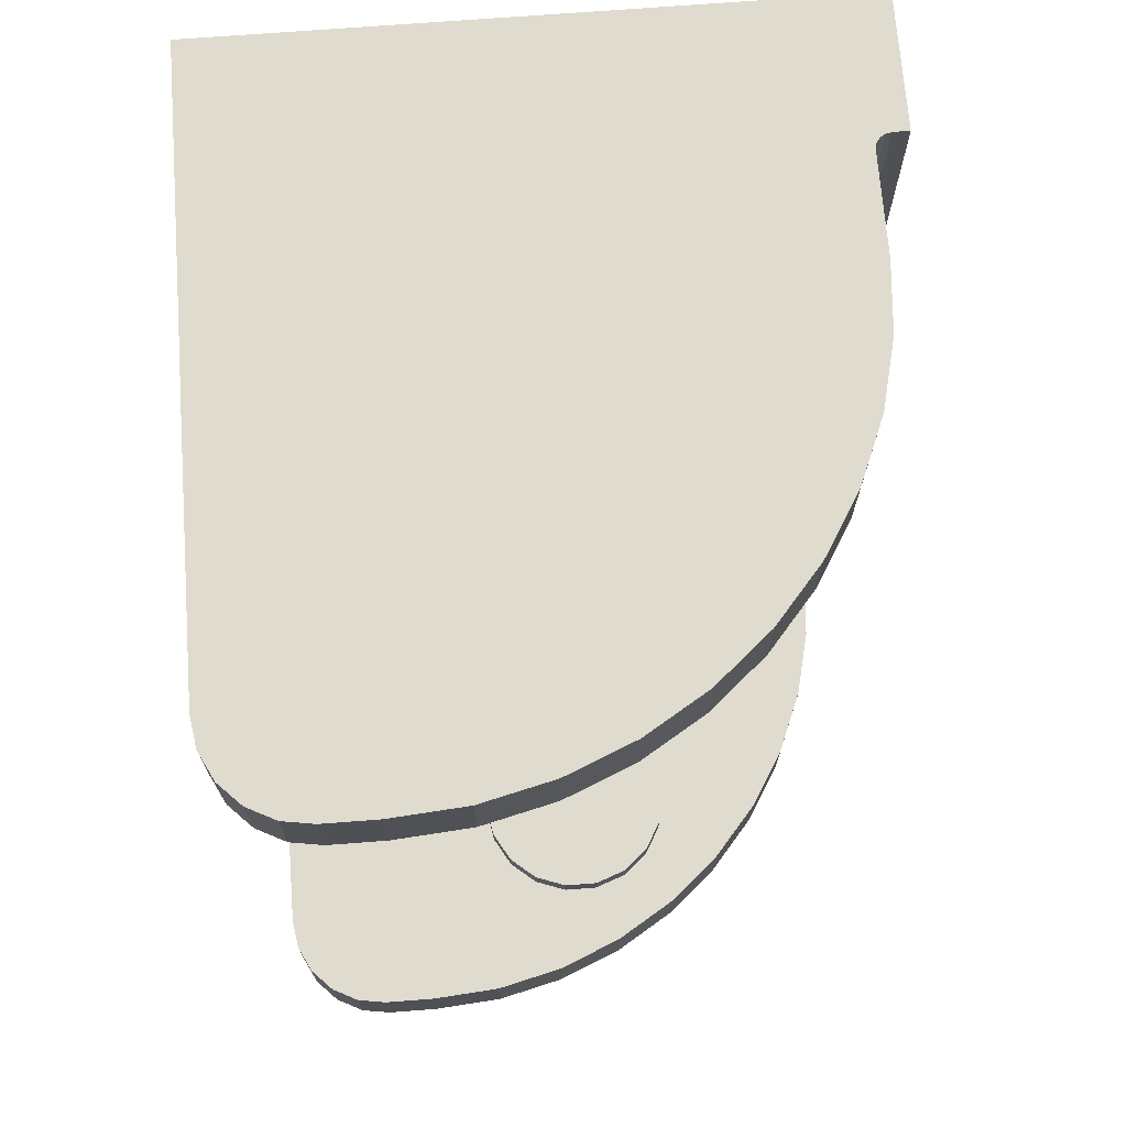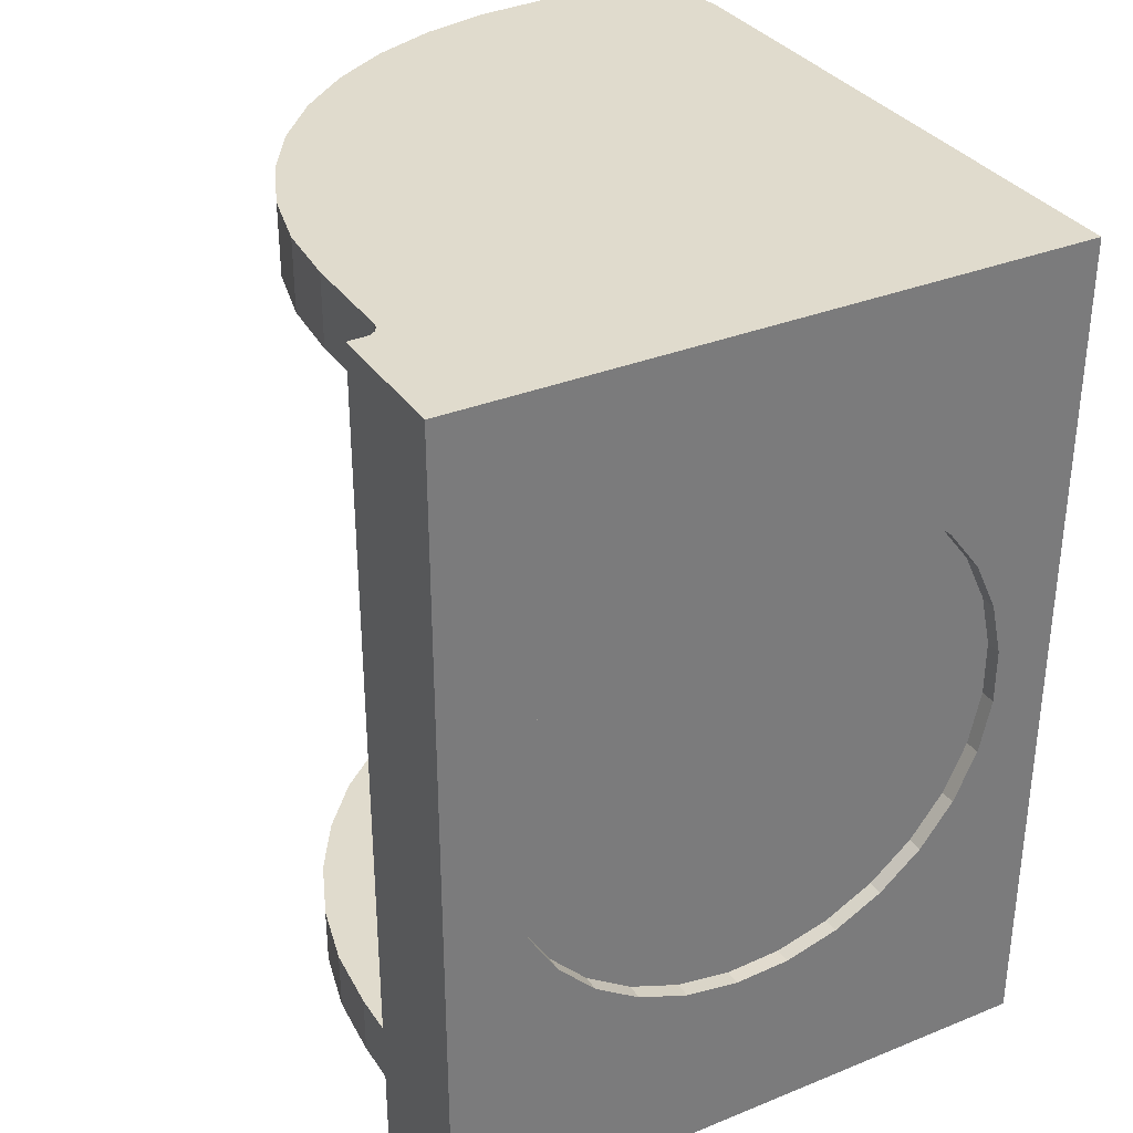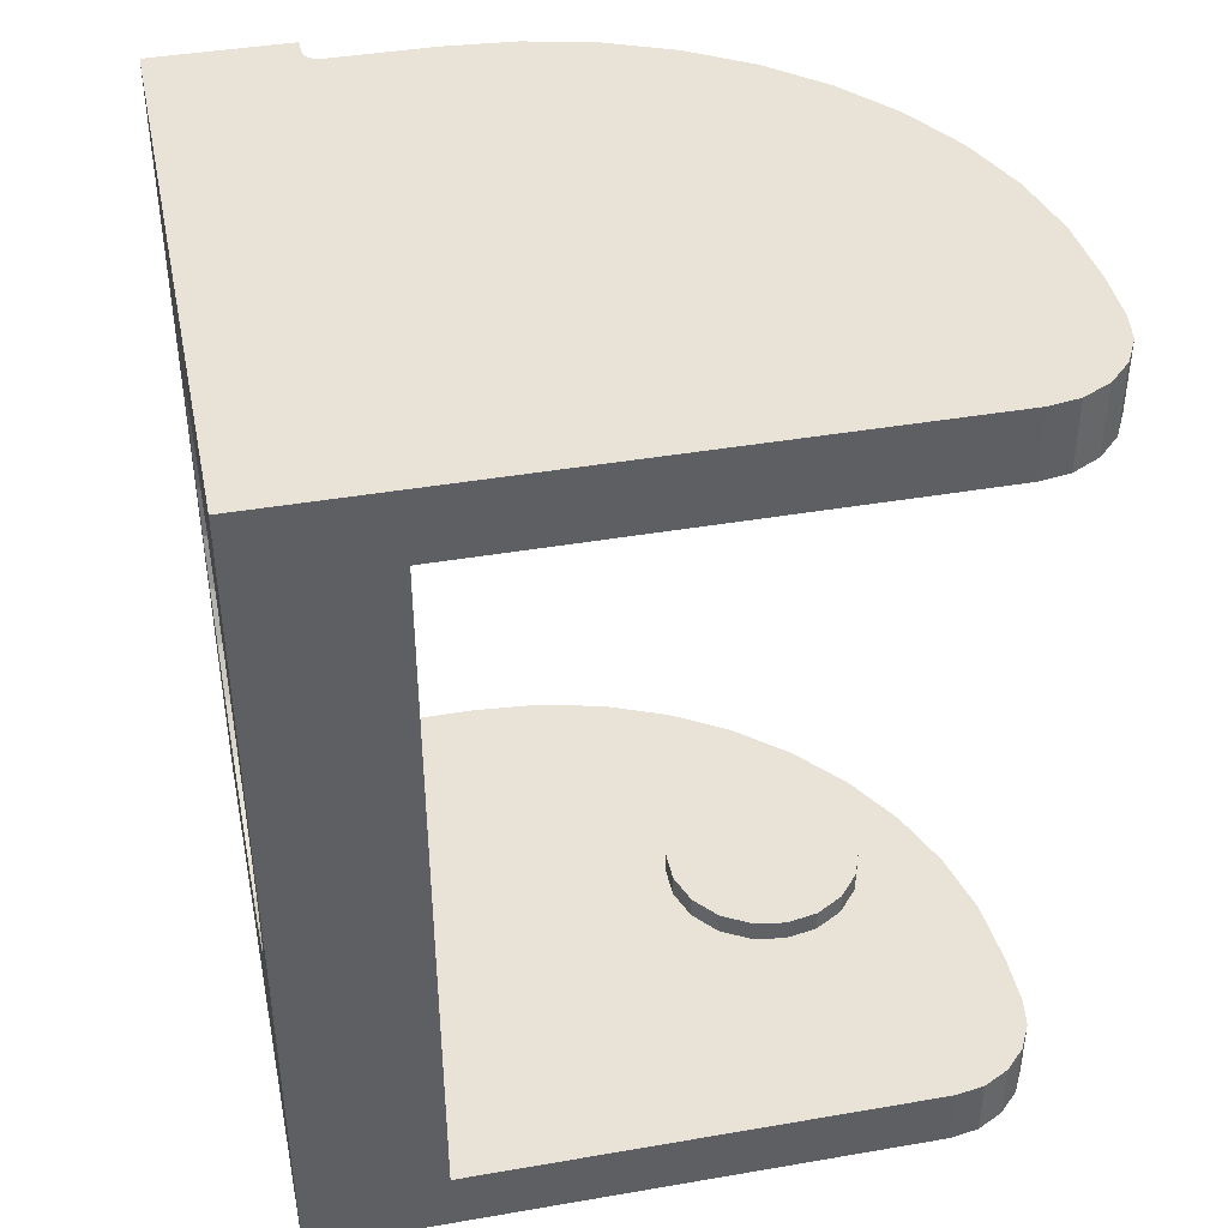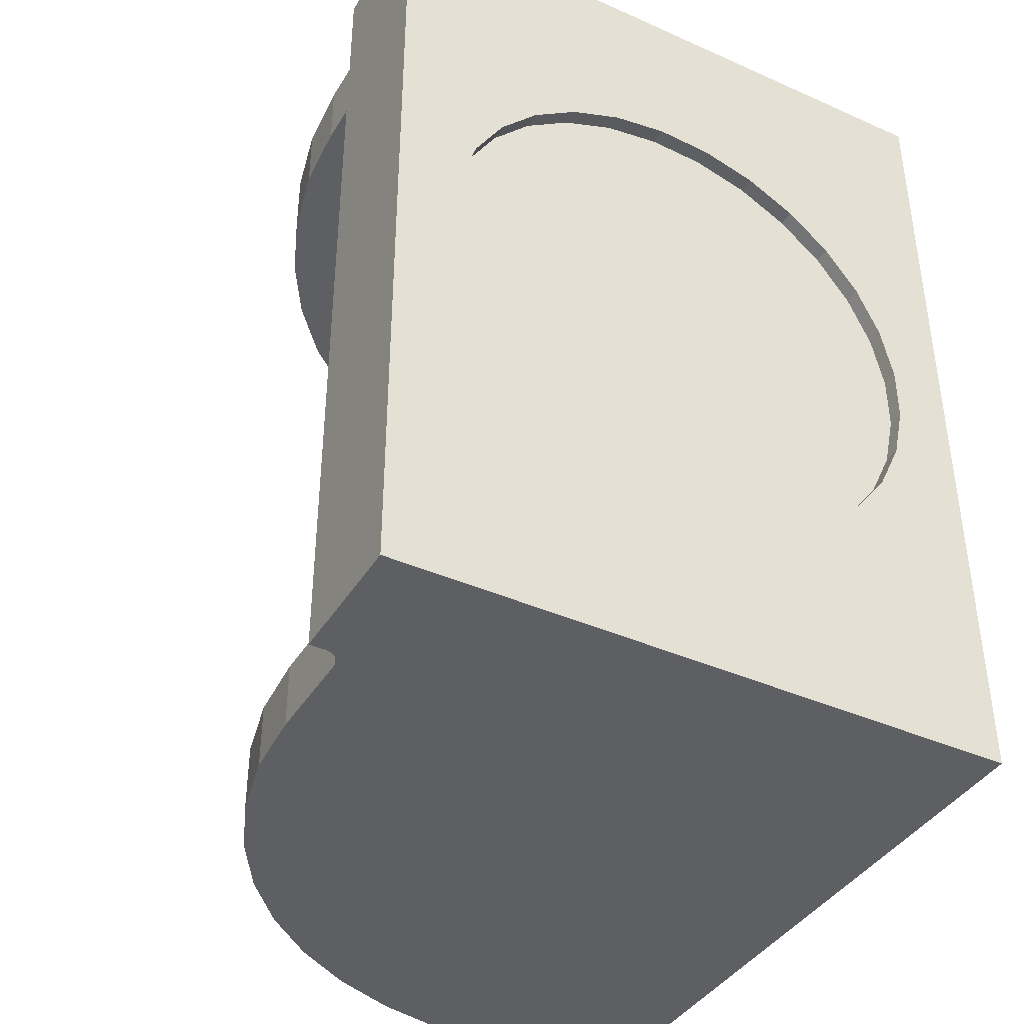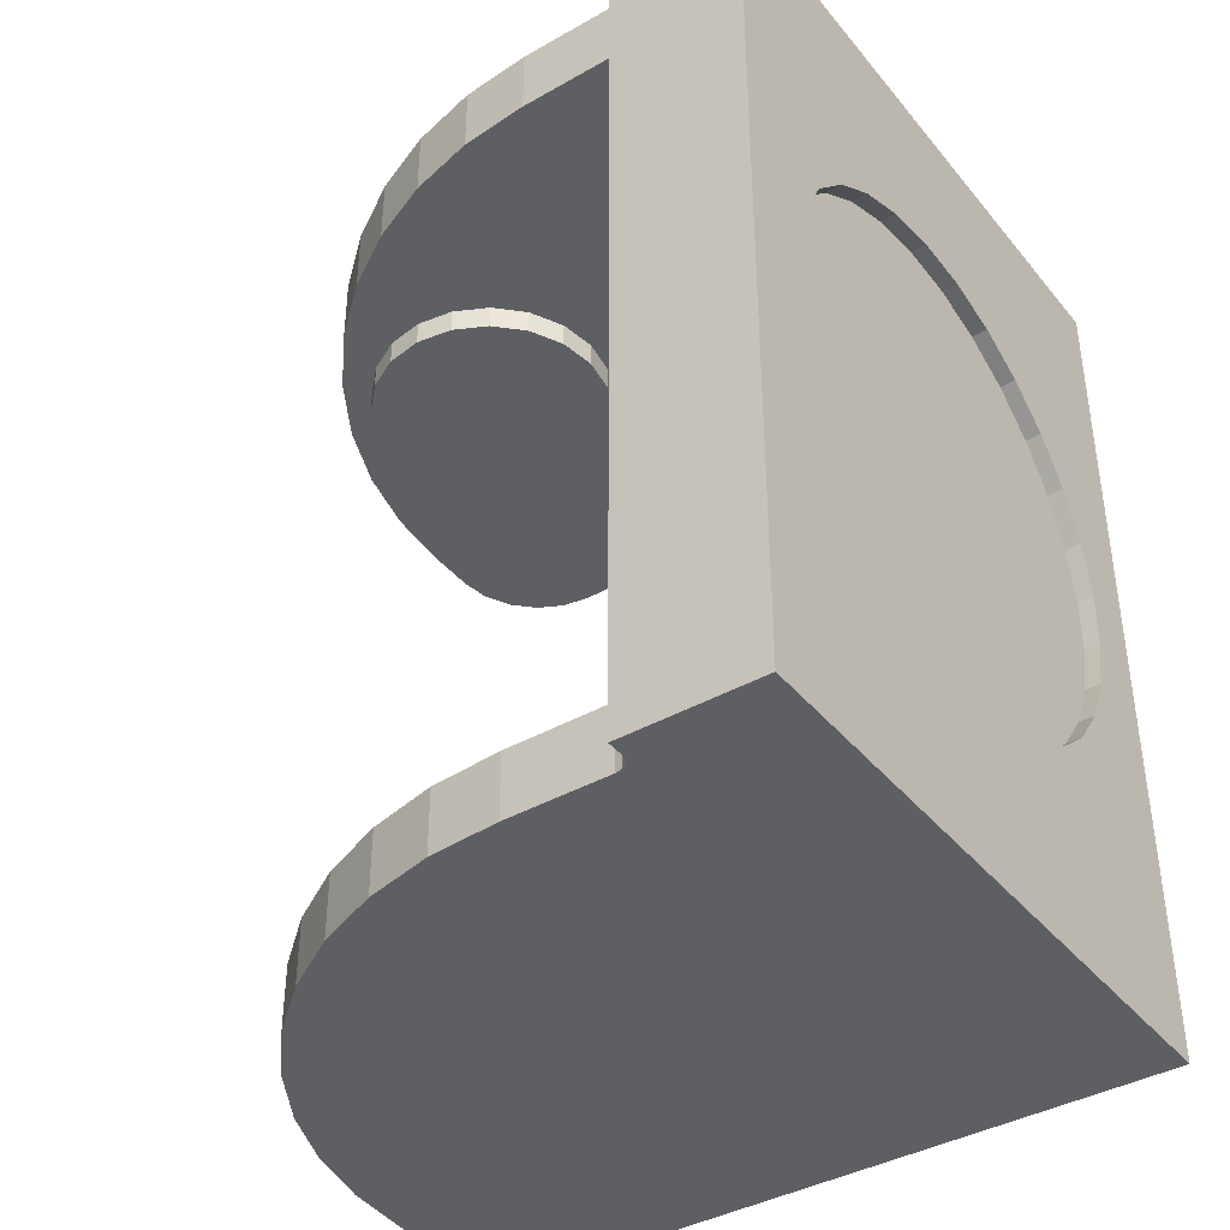
<metadata>
{"format":"obj","ext":"obj","renderer":"f3d","projection":"perspective","resolution":1024,"background":"white","views":[{"elev":70.3,"azim":-4.4,"up":"+Y"},{"elev":33.3,"azim":151.0,"up":"+Y"},{"elev":41.8,"azim":-101.7,"up":"+Y"},{"elev":-40.0,"azim":151.3,"up":"+Y"},{"elev":-39.7,"azim":125.1,"up":"+Y"}]}
</metadata>
<code>
o link_4.0
v 0.007813 -0.00172 0.0006
v 0.008 0 0.0011
v 0.008 0 0.0006
v 0.007813 0.00172 0.0011
v 0.007813 0.00172 0.0006
v 0.007261 0.003359 0.0011
v 0.007261 0.003359 0.0006
v 0.006369 0.004841 0.0011
v 0.006369 0.004841 0.0006
v 0.005179 0.006097 0.0011
v 0.005179 0.006097 0.0006
v 0.003747 0.007068 0.0011
v 0.003747 0.007068 0.0006
v 0.00214 0.007708 0.0011
v 0.00214 0.007708 0.0006
v 0.000433 0.007988 0.0011
v 0.000433 0.007988 0.0006
v -0.001294 0.007895 0.0011
v -0.001294 0.007895 0.0006
v -0.002961 0.007432 0.0011
v -0.002961 0.007432 0.0006
v -0.004489 0.006622 0.0011
v -0.004489 0.006622 0.0006
v -0.005808 0.005502 0.0011
v -0.005808 0.005502 0.0006
v -0.006855 0.004124 0.0011
v -0.006855 0.004124 0.0006
v -0.007581 0.002554 0.0011
v -0.007581 0.002554 0.0006
v -0.007953 0.000865 0.0011
v -0.007953 0.000865 0.0006
v -0.007953 -0.000865 0.0011
v -0.007953 -0.000865 0.0006
v -0.007581 -0.002554 0.0011
v -0.007581 -0.002554 0.0006
v -0.006855 -0.004124 0.0011
v -0.006855 -0.004124 0.0006
v -0.005808 -0.005502 0.0011
v -0.005808 -0.005502 0.0006
v -0.004489 -0.006622 0.0011
v -0.004489 -0.006622 0.0006
v -0.002961 -0.007432 0.0011
v -0.002961 -0.007432 0.0006
v -0.001294 -0.007895 0.0011
v -0.001294 -0.007895 0.0006
v 0.000433 -0.007988 0.0011
v 0.000433 -0.007988 0.0006
v 0.00214 -0.007708 0.0011
v 0.00214 -0.007708 0.0006
v 0.003747 -0.007068 0.0011
v 0.003747 -0.007068 0.0006
v 0.005179 -0.006097 0.0011
v 0.005179 -0.006097 0.0006
v 0.006369 -0.004841 0.0011
v 0.006369 -0.004841 0.0006
v 0.007261 -0.003359 0.0011
v 0.007261 -0.003359 0.0006
v 0.007813 -0.00172 0.0011
v 0.008 0 0.0011
v 0.0093 -0.01145 0.0049
v 0.0093 -0.01345 0.0049
v 0.0098 -0.01345 0.0049
v 0.0098 0.01345 0.0049
v 0.0093 0.01345 0.0049
v 0.0093 0.01125 0.0049
v -0.0098 0.01125 0.0049
v -0.0098 -0.01145 0.0049
v 0.003614 0.01045 0.01747
v 0.003074 0.01045 0.01853
v 0.001174 0.01045 0.01269
v -0.003074 0.01045 0.01407
v -0.002234 0.01045 0.01323
v -0.001174 0.01045 0.01269
v 0 0.01045 0.0125
v 0.002234 0.01045 0.01937
v 0.001174 0.01045 0.01991
v 0 0.01045 0.0201
v -0.003614 0.01045 0.01747
v -0.0038 0.01045 0.0163
v -0.003614 0.01045 0.01513
v 0.002234 0.01045 0.01323
v 0.003074 0.01045 0.01407
v 0.003614 0.01045 0.01513
v 0.0038 0.01045 0.0163
v -0.001174 0.01045 0.01991
v -0.002234 0.01045 0.01937
v -0.003074 0.01045 0.01853
v 0.0098 0.01345 0.0006
v 0.0088 0.01345 0.0086
v 0.0088 0.01345 0.0054
v -0.0098 0.01345 0.0006
v 0.008838 0.01345 0.005209
v 0.008946 0.01345 0.005046
v 0.009109 0.01345 0.004938
v -0.0068 0.01345 0.0226
v -0.0098 0.01345 0.0196
v -0.0052 0.01345 0.0226
v -0.00301 0.01345 0.02243
v -0.000874 0.01345 0.02192
v -0.009653 0.01345 0.02053
v -0.009227 0.01345 0.02136
v -0.007727 0.01345 0.02245
v -0.008563 0.01345 0.02203
v 0.007274 0.01345 0.01496
v 0.006126 0.01345 0.01683
v 0.004699 0.01345 0.0185
v 0.008115 0.01345 0.01293
v 0.008628 0.01345 0.01079
v 0.001156 0.01345 0.02107
v 0.003029 0.01345 0.01993
v 0.009109 0.01125 0.004938
v 0.008946 0.01125 0.005046
v 0.008838 0.01125 0.005209
v 0.0088 0.01125 0.0054
v 0.002234 0.01125 0.01323
v 0.001174 0.01125 0.01269
v 0 0.01125 0.0125
v -0.001174 0.01125 0.01269
v -0.002234 0.01125 0.01323
v -0.003074 0.01125 0.01407
v -0.003614 0.01125 0.01513
v -0.0098 0.01125 0.0196
v -0.007727 0.01125 0.02245
v -0.008563 0.01125 0.02203
v -0.003074 0.01125 0.01853
v 0.003614 0.01125 0.01513
v 0.007274 0.01125 0.01496
v 0.0038 0.01125 0.0163
v 0.006126 0.01125 0.01683
v 0.003614 0.01125 0.01747
v 0.004699 0.01125 0.0185
v 0.003074 0.01125 0.01853
v 0.0088 0.01125 0.0086
v 0.003074 0.01125 0.01407
v 0.008628 0.01125 0.01079
v 0.008115 0.01125 0.01293
v -0.0038 0.01125 0.0163
v -0.003614 0.01125 0.01747
v -0.009653 0.01125 0.02053
v -0.009227 0.01125 0.02136
v 0.002234 0.01125 0.01937
v 0.003029 0.01125 0.01993
v 0.001174 0.01125 0.01991
v 0.001156 0.01125 0.02107
v 0 0.01125 0.0201
v -0.000874 0.01125 0.02192
v -0.001174 0.01125 0.01991
v -0.00301 0.01125 0.02243
v -0.002234 0.01125 0.01937
v -0.0052 0.01125 0.0226
v -0.0068 0.01125 0.0226
v 0 0.01045 0.0201
v 0 0.01125 0.0201
v 0 0.01045 0.0125
v 0 0.01125 0.0125
v 0.000521 -0.01075 0.01335
v -0.0015 -0.01075 0.0189
v 0.0015 -0.01075 0.0137
v -0.000521 -0.01075 0.01925
v 0.000521 -0.01075 0.01925
v 0.0015 -0.01075 0.0189
v 0.002298 -0.01075 0.01823
v 0.002819 -0.01075 0.01733
v 0.003 -0.01075 0.0163
v 0.002819 -0.01075 0.01527
v -0.000521 -0.01075 0.01335
v -0.0015 -0.01075 0.0137
v -0.002298 -0.01075 0.01437
v -0.002819 -0.01075 0.01733
v -0.002298 -0.01075 0.01823
v -0.003 -0.01075 0.0163
v -0.002819 -0.01075 0.01527
v 0.002298 -0.01075 0.01437
v -0.0098 -0.01345 0.0006
v 0.008838 -0.01345 0.005209
v 0.0088 -0.01345 0.0054
v 0.0098 -0.01345 0.0006
v 0.009109 -0.01345 0.004938
v 0.008946 -0.01345 0.005046
v -0.008563 -0.01345 0.02203
v -0.009227 -0.01345 0.02136
v -0.009653 -0.01345 0.02053
v 0.0088 -0.01345 0.0086
v 0.008628 -0.01345 0.01079
v 0.008115 -0.01345 0.01293
v 0.007274 -0.01345 0.01496
v 0.006126 -0.01345 0.01683
v 0.004699 -0.01345 0.0185
v 0.003029 -0.01345 0.01993
v 0.001156 -0.01345 0.02107
v -0.000874 -0.01345 0.02192
v -0.00301 -0.01345 0.02243
v -0.0052 -0.01345 0.0226
v -0.0098 -0.01345 0.0196
v -0.0068 -0.01345 0.0226
v -0.007727 -0.01345 0.02245
v 0.009109 -0.01145 0.004938
v 0.008946 -0.01145 0.005046
v 0.008838 -0.01145 0.005209
v 0.0088 -0.01145 0.0054
v -0.002819 -0.01145 0.01733
v -0.003 -0.01145 0.0163
v -0.0098 -0.01145 0.0196
v -0.002819 -0.01145 0.01527
v -0.002298 -0.01145 0.01437
v -0.002298 -0.01145 0.01823
v -0.009653 -0.01145 0.02053
v -0.009227 -0.01145 0.02136
v 0.003 -0.01145 0.0163
v 0.002819 -0.01145 0.01733
v 0.004699 -0.01145 0.0185
v 0.003029 -0.01145 0.01993
v 0.002298 -0.01145 0.01823
v 0.0015 -0.01145 0.0189
v 0.001156 -0.01145 0.02107
v 0.000521 -0.01145 0.01925
v -0.000874 -0.01145 0.02192
v -0.000521 -0.01145 0.01925
v -0.00301 -0.01145 0.02243
v -0.0015 -0.01145 0.0189
v -0.0052 -0.01145 0.0226
v -0.0068 -0.01145 0.0226
v -0.008563 -0.01145 0.02203
v -0.007727 -0.01145 0.02245
v -0.0015 -0.01145 0.0137
v -0.000521 -0.01145 0.01335
v 0.000521 -0.01145 0.01335
v 0.0015 -0.01145 0.0137
v 0.006126 -0.01145 0.01683
v 0.007274 -0.01145 0.01496
v 0.002819 -0.01145 0.01527
v 0.008115 -0.01145 0.01293
v 0.002298 -0.01145 0.01437
v 0.008628 -0.01145 0.01079
v 0.0088 -0.01145 0.0086
v 0.008 0 0.0006
f 1 2 3
f 3 2 4
f 3 4 5
f 5 4 6
f 5 6 7
f 7 6 8
f 7 8 9
f 9 8 10
f 9 10 11
f 11 10 12
f 11 12 13
f 13 12 14
f 13 14 15
f 15 14 16
f 15 16 17
f 17 16 18
f 17 18 19
f 19 18 20
f 19 20 21
f 21 20 22
f 21 22 23
f 23 22 24
f 23 24 25
f 25 24 26
f 25 26 27
f 27 26 28
f 27 28 29
f 29 28 30
f 29 30 31
f 31 30 32
f 31 32 33
f 33 32 34
f 33 34 35
f 35 34 36
f 35 36 37
f 37 36 38
f 37 38 39
f 39 38 40
f 39 40 41
f 41 40 42
f 41 42 43
f 43 42 44
f 43 44 45
f 45 44 46
f 45 46 47
f 47 46 48
f 47 48 49
f 49 48 50
f 49 50 51
f 51 50 52
f 51 52 53
f 53 52 54
f 53 54 55
f 55 54 56
f 55 56 57
f 57 56 58
f 57 58 1
f 1 58 2
f 56 16 14
f 14 12 56
f 56 12 10
f 56 10 58
f 10 8 6
f 56 54 16
f 16 54 52
f 16 52 50
f 20 46 44
f 26 24 40
f 6 4 10
f 10 4 59
f 10 59 58
f 20 18 46
f 46 18 16
f 46 16 48
f 48 16 50
f 36 34 28
f 28 34 32
f 28 32 30
f 44 42 20
f 20 42 40
f 20 40 22
f 22 40 24
f 26 40 28
f 28 40 38
f 28 38 36
f 60 61 62
f 63 64 65
f 66 67 65
f 65 67 60
f 65 60 63
f 63 60 62
f 68 69 70
f 69 71 72
f 72 73 69
f 69 73 74
f 69 74 70
f 69 75 71
f 71 75 76
f 71 76 77
f 78 79 80
f 70 81 82
f 82 83 70
f 70 83 84
f 70 84 68
f 77 85 71
f 71 85 86
f 71 86 80
f 80 86 87
f 80 87 78
f 64 63 88
f 89 90 91
f 90 92 91
f 91 92 93
f 91 93 88
f 88 93 94
f 88 94 64
f 95 91 96
f 95 97 91
f 91 97 98
f 91 98 99
f 96 100 95
f 95 100 101
f 95 101 102
f 102 101 103
f 104 91 105
f 105 91 106
f 104 107 91
f 91 107 108
f 91 108 89
f 99 109 91
f 91 109 110
f 91 110 106
f 65 64 94
f 65 94 111
f 111 94 93
f 111 93 112
f 112 93 92
f 112 92 113
f 113 92 90
f 113 90 114
f 65 111 66
f 66 111 112
f 66 112 113
f 115 116 113
f 113 116 117
f 113 117 66
f 66 117 118
f 66 118 119
f 119 120 66
f 66 120 121
f 66 121 122
f 123 124 125
f 126 127 128
f 128 127 129
f 128 129 130
f 130 129 131
f 130 131 132
f 113 114 115
f 115 114 133
f 115 133 134
f 134 133 135
f 134 135 126
f 126 135 136
f 126 136 127
f 121 137 122
f 122 137 138
f 122 138 139
f 139 138 125
f 139 125 140
f 140 125 124
f 132 131 141
f 141 131 142
f 141 142 143
f 143 142 144
f 143 144 145
f 145 144 146
f 145 146 147
f 147 146 148
f 147 148 149
f 149 148 150
f 149 150 125
f 125 150 151
f 125 151 123
f 151 95 102
f 151 102 123
f 123 102 103
f 123 103 124
f 124 103 101
f 124 101 140
f 140 101 100
f 140 100 139
f 139 100 96
f 139 96 122
f 89 133 90
f 90 133 114
f 133 89 108
f 133 108 135
f 135 108 107
f 135 107 136
f 136 107 104
f 136 104 127
f 127 104 105
f 127 105 129
f 129 105 106
f 129 106 131
f 131 106 110
f 131 110 142
f 142 110 109
f 142 109 144
f 144 109 99
f 144 99 146
f 146 99 98
f 146 98 148
f 148 98 97
f 148 97 150
f 95 151 97
f 97 151 150
f 121 79 137
f 137 79 78
f 137 78 138
f 138 78 87
f 138 87 125
f 125 87 86
f 125 86 149
f 149 86 85
f 149 85 147
f 147 85 152
f 147 152 153
f 153 152 76
f 153 76 143
f 143 76 75
f 143 75 141
f 141 75 69
f 141 69 132
f 132 69 68
f 132 68 130
f 130 68 84
f 130 84 128
f 128 84 83
f 128 83 126
f 126 83 82
f 126 82 134
f 134 82 81
f 134 81 115
f 115 81 70
f 115 70 116
f 116 70 154
f 116 154 155
f 155 154 73
f 155 73 118
f 118 73 72
f 118 72 119
f 119 72 71
f 119 71 120
f 120 71 80
f 120 80 121
f 121 80 79
f 156 157 158
f 158 157 159
f 158 159 160
f 161 162 163
f 163 164 165
f 156 166 157
f 157 166 167
f 157 167 168
f 169 170 171
f 171 170 157
f 171 157 172
f 172 157 168
f 160 161 158
f 158 161 163
f 158 163 173
f 173 163 165
f 174 175 176
f 62 61 177
f 177 61 178
f 177 178 174
f 174 178 179
f 174 179 175
f 180 181 182
f 176 183 174
f 174 183 184
f 174 184 185
f 185 186 174
f 174 186 187
f 174 187 188
f 188 189 174
f 174 189 190
f 174 190 191
f 191 192 174
f 174 192 193
f 174 193 194
f 194 193 195
f 194 195 182
f 182 195 196
f 182 196 180
f 61 60 197
f 61 197 178
f 178 197 198
f 178 198 179
f 179 198 199
f 179 199 175
f 175 199 200
f 175 200 176
f 201 202 203
f 199 198 67
f 67 198 197
f 67 197 60
f 203 202 67
f 67 202 204
f 67 204 205
f 201 203 206
f 206 203 207
f 206 207 208
f 209 210 211
f 211 210 212
f 210 213 212
f 212 213 214
f 212 214 215
f 215 214 216
f 215 216 217
f 217 216 218
f 217 218 219
f 219 218 220
f 219 220 221
f 221 220 206
f 221 206 222
f 208 223 206
f 206 223 224
f 206 224 222
f 205 225 67
f 67 225 226
f 67 226 199
f 199 226 227
f 199 227 228
f 211 229 209
f 209 229 230
f 209 230 231
f 231 230 232
f 231 232 233
f 232 234 233
f 233 234 235
f 233 235 228
f 228 235 200
f 228 200 199
f 183 235 234
f 183 234 184
f 184 234 232
f 184 232 185
f 185 232 230
f 185 230 186
f 186 230 229
f 186 229 187
f 187 229 211
f 187 211 188
f 188 211 212
f 188 212 189
f 189 212 215
f 189 215 190
f 190 215 217
f 190 217 191
f 191 217 219
f 191 219 192
f 192 219 221
f 192 221 193
f 235 183 200
f 200 183 176
f 195 222 224
f 195 224 196
f 196 224 223
f 196 223 180
f 180 223 208
f 180 208 181
f 181 208 207
f 181 207 182
f 182 207 203
f 182 203 194
f 193 221 195
f 195 221 222
f 231 164 209
f 209 164 163
f 209 163 210
f 210 163 162
f 210 162 213
f 213 162 161
f 213 161 214
f 214 161 160
f 214 160 216
f 216 160 159
f 216 159 218
f 218 159 157
f 218 157 220
f 220 157 170
f 220 170 206
f 206 170 169
f 206 169 201
f 201 169 171
f 201 171 202
f 202 171 172
f 202 172 204
f 204 172 168
f 204 168 205
f 205 168 167
f 205 167 225
f 225 167 166
f 225 166 226
f 226 166 156
f 226 156 227
f 227 156 158
f 227 158 228
f 228 158 173
f 228 173 233
f 233 173 165
f 233 165 231
f 231 165 164
f 23 91 21
f 21 91 19
f 23 25 91
f 91 25 27
f 91 27 29
f 29 31 91
f 91 31 33
f 91 33 174
f 174 45 177
f 177 45 47
f 177 47 49
f 33 35 174
f 174 35 37
f 174 37 39
f 88 177 236
f 236 5 88
f 88 5 7
f 88 7 9
f 19 91 17
f 17 91 88
f 17 88 15
f 49 51 177
f 177 51 53
f 177 53 55
f 9 11 88
f 88 11 13
f 88 13 15
f 39 41 174
f 174 41 43
f 174 43 45
f 55 57 177
f 177 57 1
f 177 1 236
f 177 88 62
f 62 88 63
f 122 96 66
f 66 96 91
f 66 91 67
f 67 91 174
f 67 174 203
f 203 174 194

</code>
